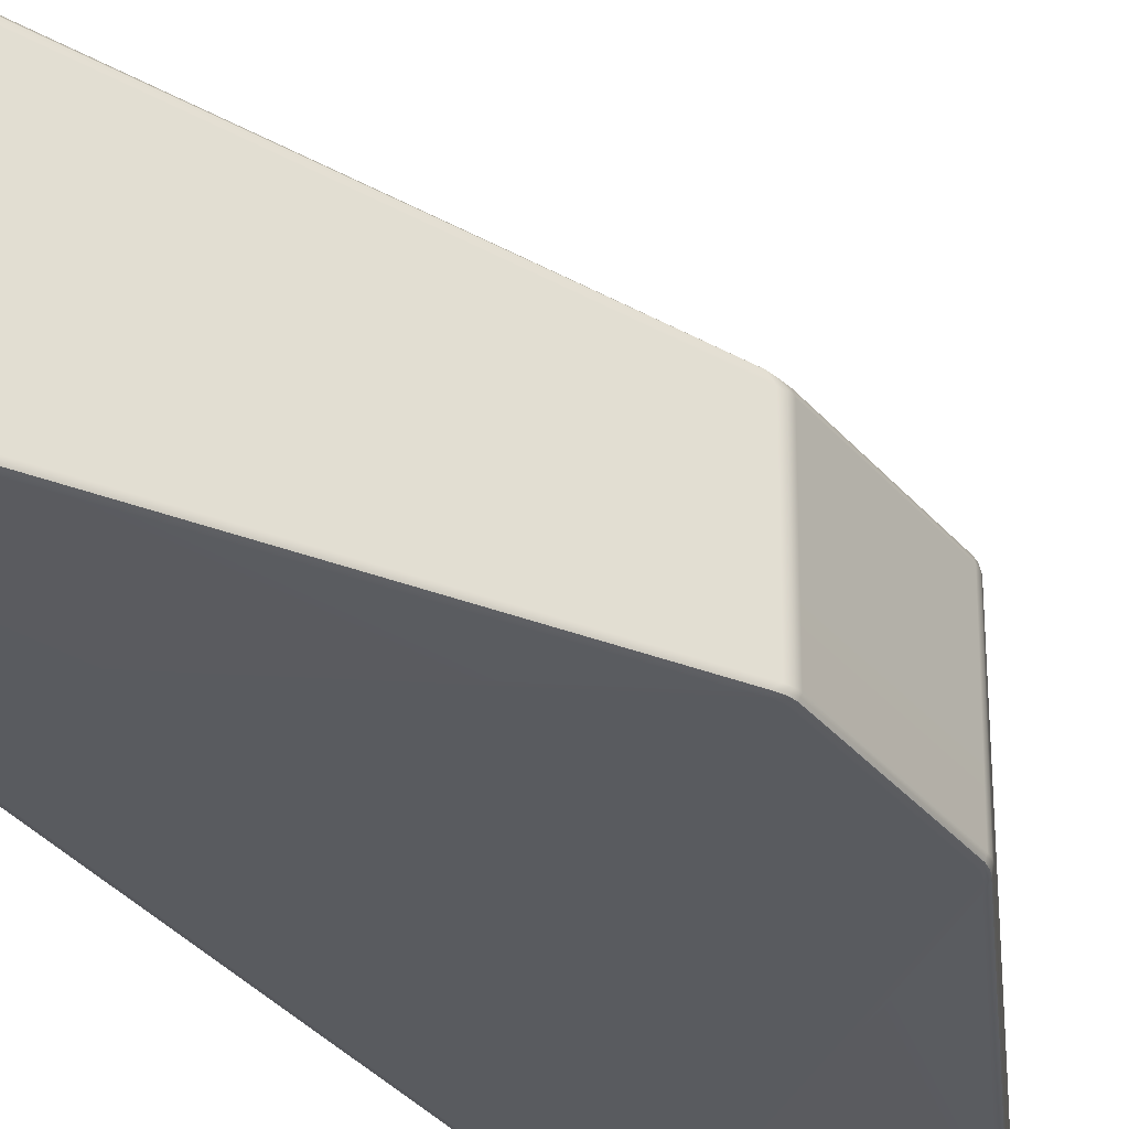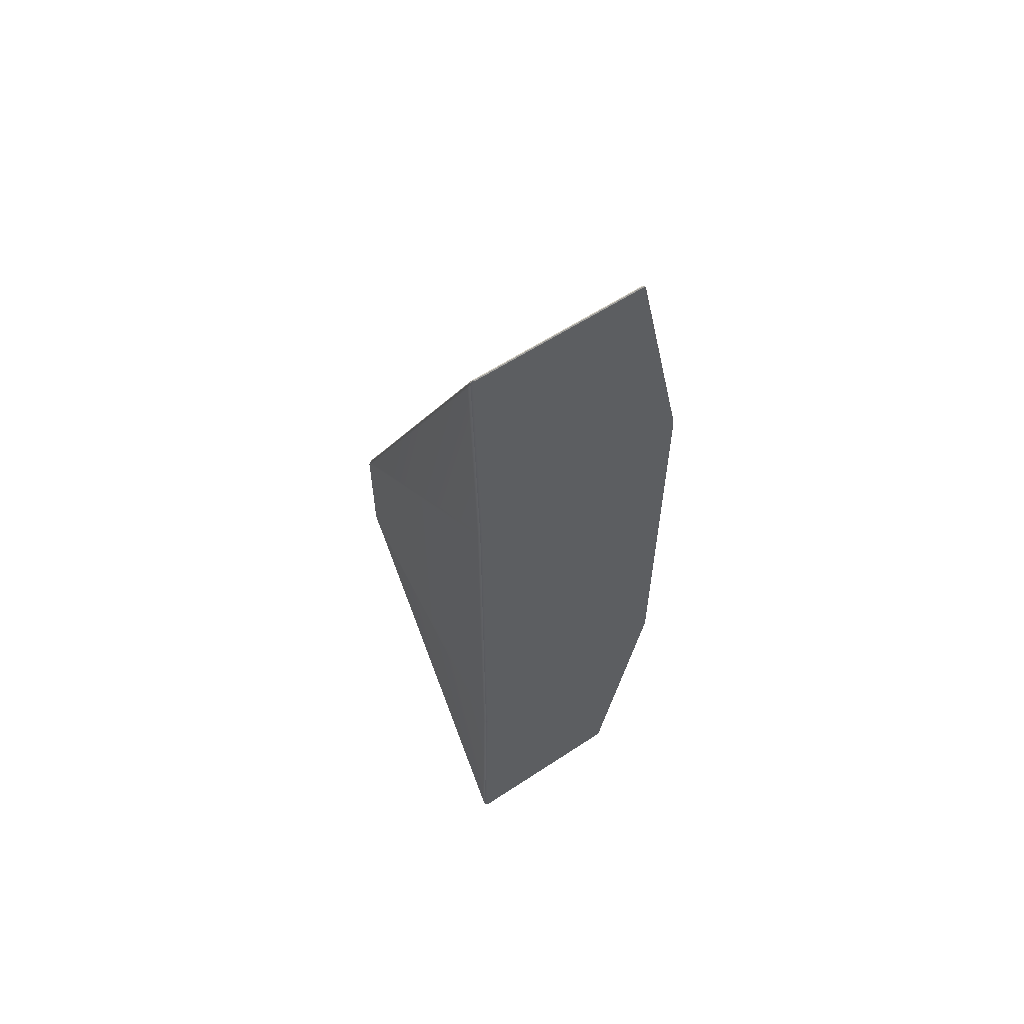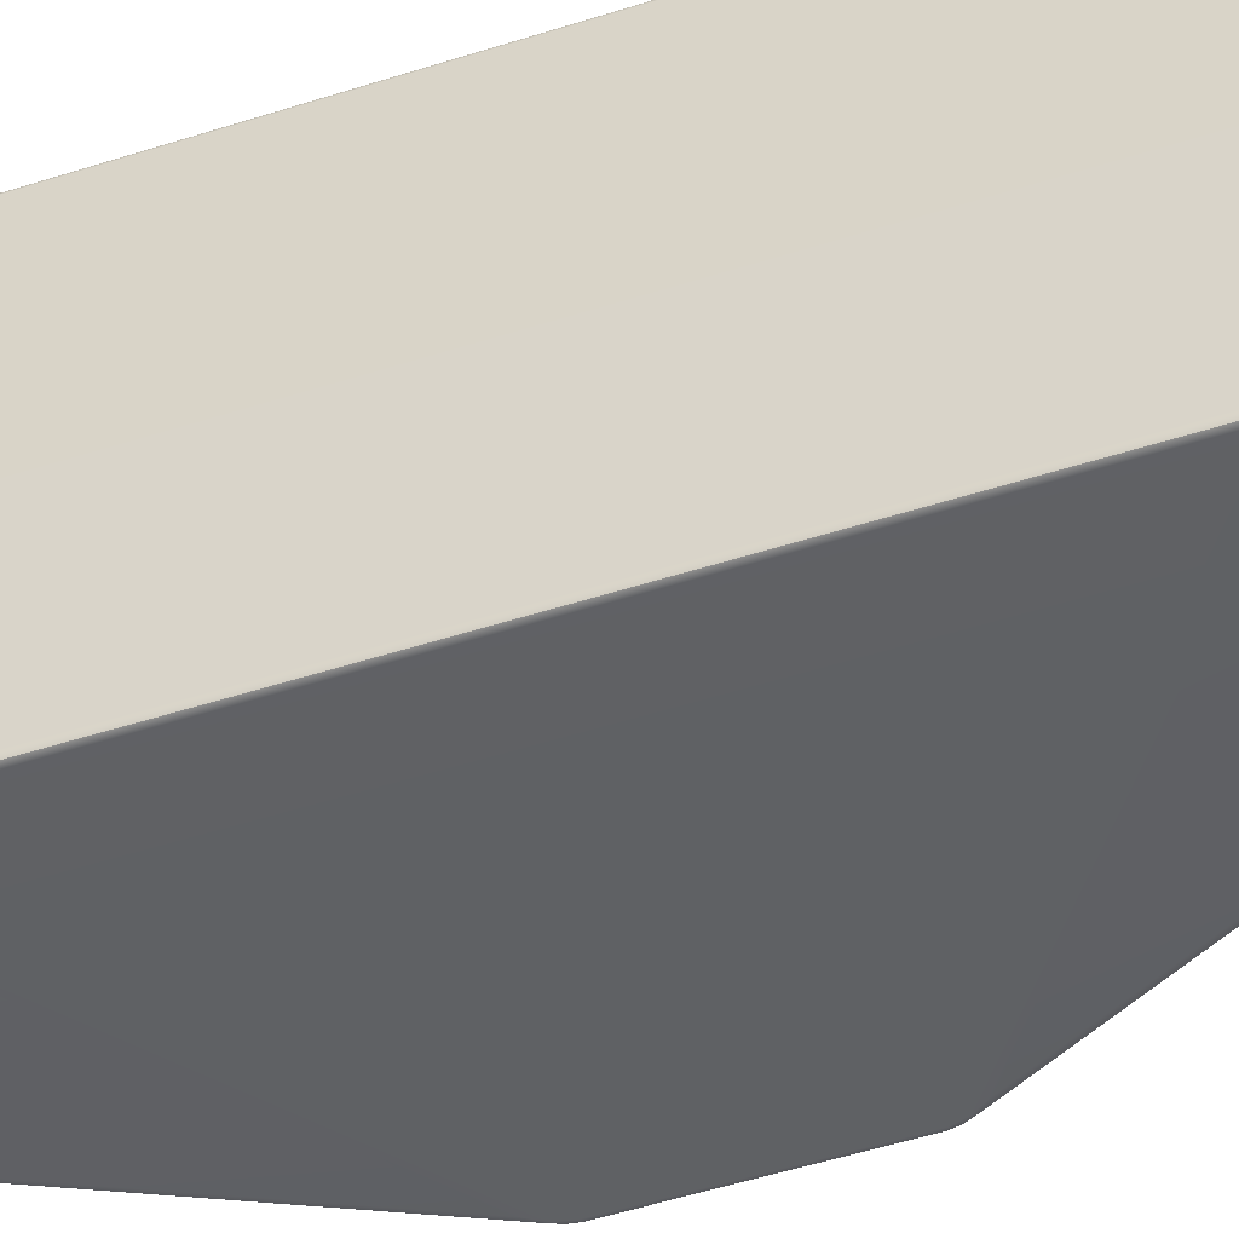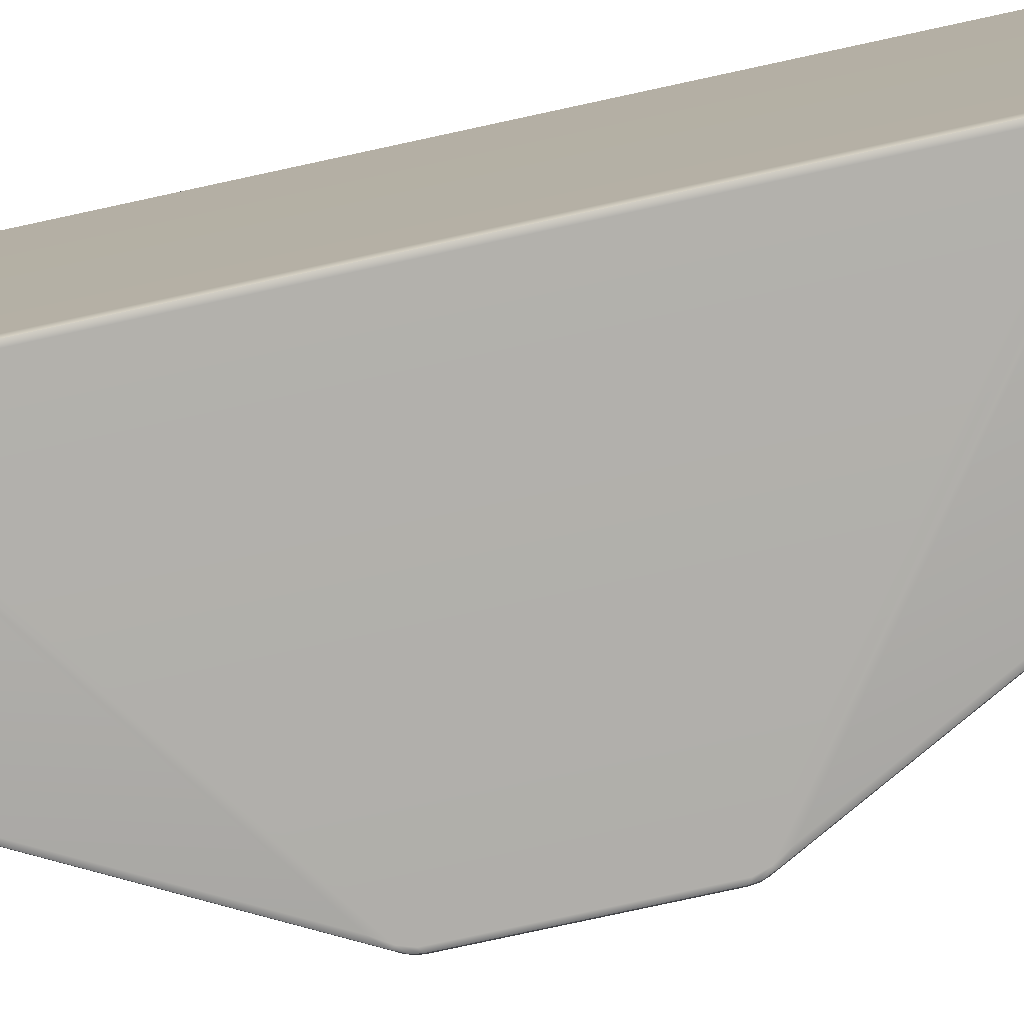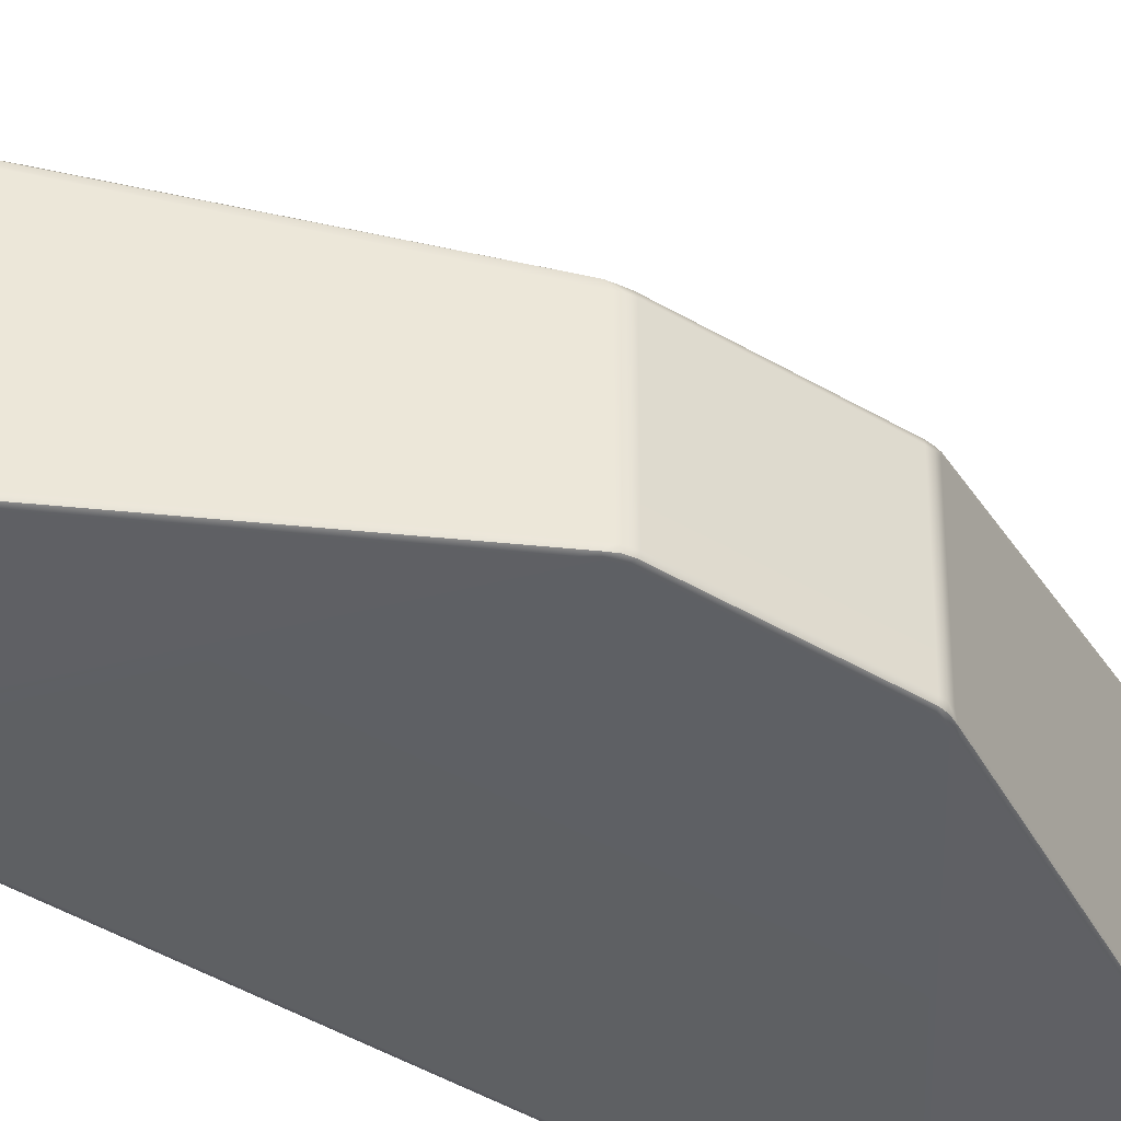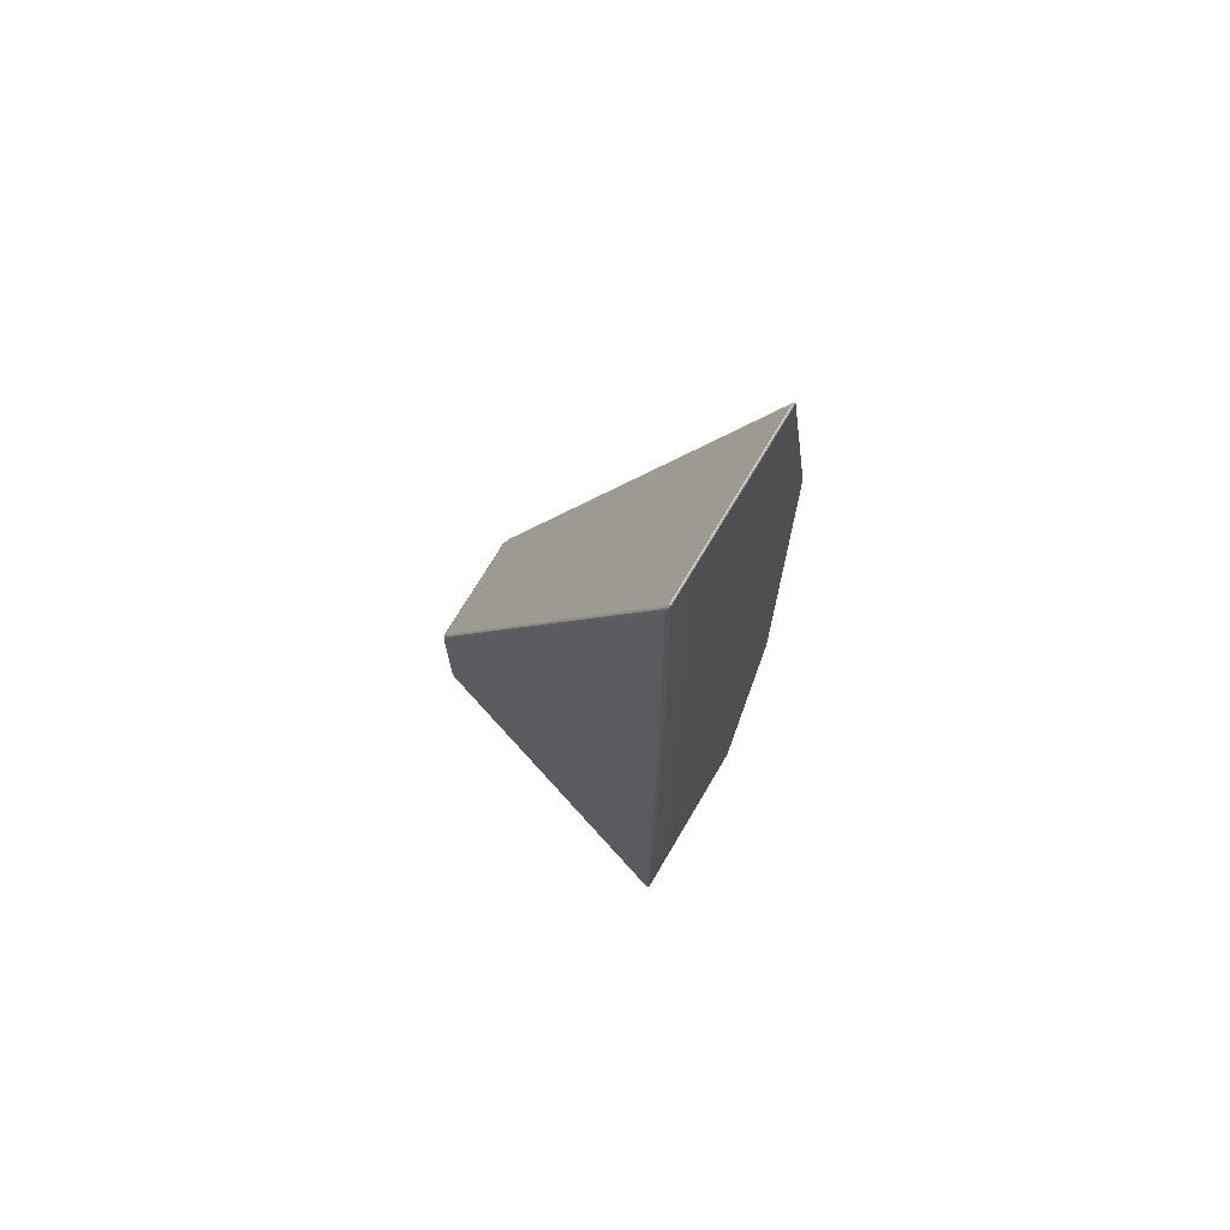
<metadata>
{"format":"obj","ext":"obj","renderer":"f3d","projection":"perspective","resolution":1024,"background":"white","views":[{"elev":-32.6,"azim":-147.5,"up":"+Y"},{"elev":59.3,"azim":55.8,"up":"+Z"},{"elev":-45.9,"azim":110.8,"up":"+Y"},{"elev":-78.0,"azim":102.3,"up":"+Y"},{"elev":-43.0,"azim":-125.5,"up":"+Y"},{"elev":71.2,"azim":30.5,"up":"+Z"}]}
</metadata>
<code>
g ENV_SY01_Bluejay_CentralPlatform_SidePlastic_04_MO
v 1.999 3.097 8.486
v 1.999 -0.01596 8.486
v 1.986 -0.01596 8.503
v 1.986 3.084 8.505
v 1.986 3.084 8.505
v 1.986 -0.01596 8.503
v 1.966 -0.01596 8.494
v 1.966 3.073 8.494
v 1.981 4.116 -3.975
v 1.985 3.153 -8.436
v 1.999 3.097 -8.486
v 2 4.079 -3.986
v 1.999 -0.01596 -8.486
v 2 4.092 -3.914
v 1.981 4.128 -3.9
v 1.981 4.134 -3.826
v 2 4.096 -3.846
v 1.981 4.134 3.826
v 2 0.07384 -3.986
v 2 0.07384 -3.916
v 2 0.07384 -3.846
v 2 4.096 3.846
v 1.982 -0.06683 -8.422
v 1.986 -0.01596 -8.503
v 1.978 -0.05749 -8.469
v 1.978 0.02427 -3.978
v 1.979 0.02427 -3.901
v 1.981 0.02427 -3.825
v 2 0.07384 3.846
v 1.981 0.02427 3.825
v 2 0.07384 3.916
v 1.979 0.02427 3.901
v 1.978 0.02427 3.978
v 2 4.092 3.914
v 1.981 4.128 3.9
v 1.981 4.116 3.975
v 2 0.07384 3.986
v 2 4.079 3.986
v 1.985 3.153 8.436
v 1.999 3.097 8.486
v 1.999 -0.01596 8.486
v 1.982 -0.06683 8.422
v 1.986 -0.01596 8.503
v 1.978 -0.05749 8.469
v 1.966 3.073 -8.494
v 1.966 -0.01596 -8.494
v 1.986 -0.01596 -8.503
v 1.986 3.084 -8.505
v 1.986 3.084 -8.505
v 1.986 -0.01596 -8.503
v 1.999 -0.01596 -8.486
v 1.999 3.097 -8.486
v 1.957 3.122 8.449
v 1.98 3.126 8.479
v 1.986 3.084 8.505
v 1.966 3.073 8.494
v -1.926 1.946 1.11
v -1.967 1.855 1.068
v -1.992 1.848 1.004
v -1.969 1.914 1.024
v -1.982 1.908 0.9428
v -1.967 0.07384 1.068
v 1.966 -0.01596 8.494
v -2 1.846 0.9361
v -1.982 1.908 -0.9428
v -1.992 0.07384 1.004
v 1.952 -0.06683 8.43
v 1.986 -0.01596 8.503
v 1.978 -0.05749 8.469
v -1.919 0.02297 1.122
v -1.963 0.02401 1.03
v -1.978 0.02427 0.9438
v -2 0.07384 0.9361
v -2 1.846 -0.9361
v -2 0.07384 -0.9361
v -1.978 0.02427 -0.9438
v -1.992 0.07384 -1.004
v -1.963 0.02401 -1.03
v -1.919 0.02297 -1.122
v -1.992 1.848 -1.004
v -1.969 1.914 -1.024
v -1.926 1.946 -1.11
v -1.967 0.07384 -1.068
v -1.967 1.855 -1.068
v 1.957 3.122 -8.449
v 1.966 -0.01596 -8.494
v 1.952 -0.06683 -8.43
v 1.986 -0.01596 -8.503
v 1.978 -0.05749 -8.469
v 1.966 3.073 -8.494
v 1.986 3.084 -8.505
v 1.98 3.126 -8.479
v 1.986 3.084 8.505
v 1.98 3.126 8.479
v 1.985 3.153 8.436
v 1.999 3.097 8.486
v 1.985 3.153 8.436
v 1.98 3.126 8.479
v 1.957 3.122 8.449
v 1.942 3.162 8.329
v 1.981 4.116 3.975
v -1.829 1.995 1.206
v -1.926 1.946 1.11
v 1.943 4.117 3.95
v -1.909 1.963 1.074
v -1.969 1.914 1.024
v -1.982 1.908 0.9428
v 1.942 4.129 3.873
v 1.981 4.128 3.9
v 1.981 4.134 3.826
v -1.939 1.95 0.9677
v 1.939 4.132 3.789
v 1.981 4.134 -3.826
v -1.939 1.95 -0.9677
v -1.982 1.908 -0.9428
v 1.939 4.132 -3.789
v -1.909 1.963 -1.074
v -1.969 1.914 -1.024
v -1.926 1.946 -1.11
v 1.942 4.129 -3.873
v 1.981 4.128 -3.9
v 1.981 4.116 -3.975
v -1.829 1.995 -1.206
v 1.943 4.117 -3.95
v 1.985 3.153 -8.436
v 1.942 3.162 -8.329
v 1.957 3.122 -8.449
v 1.98 3.126 -8.479
v 1.952 -0.06683 8.43
v 1.978 -0.05749 8.469
v 1.982 -0.06683 8.422
v 1.929 -0.08604 8.276
v -1.919 0.02297 1.122
v 1.93 0.004023 3.952
v 1.978 0.02427 3.978
v -1.795 0.004023 1.242
v 1.93 0.004023 3.865
v 1.979 0.02427 3.901
v 1.981 0.02427 3.825
v -1.893 0.004023 1.089
v -1.963 0.02401 1.03
v -1.978 0.02427 0.9438
v 1.93 0.004023 3.779
v -1.93 0.004023 0.9706
v -1.978 0.02427 -0.9438
v 1.93 0.004023 -3.779
v 1.981 0.02427 -3.825
v -1.93 0.004023 -0.9706
v 1.93 0.004023 -3.865
v 1.979 0.02427 -3.901
v 1.978 0.02427 -3.978
v -1.893 0.004023 -1.089
v -1.963 0.02401 -1.03
v -1.919 0.02297 -1.122
v 1.93 0.004023 -3.952
v -1.795 0.004023 -1.242
v 1.952 -0.06683 -8.43
v 1.929 -0.08604 -8.276
v 1.982 -0.06683 -8.422
v 1.978 -0.05749 -8.469
v 1.985 3.153 -8.436
v 1.98 3.126 -8.479
v 1.986 3.084 -8.505
v 1.999 3.097 -8.486
g ENV_SY01_Bluejay_CentralPlatform_SidePlastic_04_MO_0
f 3 2 1
f 4 3 1
f 7 6 5
f 8 7 5
f 11 10 9
f 12 11 9
f 13 11 12
f 12 9 14
f 9 15 14
f 14 15 16
f 17 14 16
f 17 16 18
f 19 13 12
f 14 20 12
f 20 19 12
f 17 21 14
f 21 20 14
f 22 17 18
f 21 17 22
f 23 13 19
f 13 23 24
f 23 25 24
f 26 23 19
f 19 20 26
f 20 27 26
f 28 27 20
f 21 28 20
f 28 21 29
f 29 21 22
f 30 28 29
f 29 31 30
f 31 29 22
f 31 32 30
f 33 32 31
f 34 31 22
f 22 18 34
f 18 35 34
f 34 35 36
f 37 33 31
f 37 31 34
f 38 34 36
f 38 37 34
f 36 39 38
f 39 40 38
f 40 41 38
f 41 37 38
f 37 41 33
f 41 42 33
f 41 43 42
f 43 44 42
f 47 46 45
f 48 47 45
f 51 50 49
f 52 51 49
f 55 54 53
f 56 55 53
f 56 53 57
f 58 56 57
f 58 57 59
f 57 60 59
f 59 60 61
f 56 58 62
f 63 56 62
f 64 59 61
f 61 65 64
f 59 66 58
f 66 62 58
f 67 63 62
f 63 67 68
f 67 69 68
f 70 67 62
f 62 66 70
f 66 71 70
f 72 71 66
f 73 66 59
f 64 73 59
f 73 72 66
f 65 74 64
f 64 74 73
f 73 75 72
f 74 75 73
f 75 76 72
f 75 77 76
f 75 74 77
f 77 78 76
f 79 78 77
f 74 65 80
f 74 80 77
f 65 81 80
f 80 81 82
f 83 79 77
f 77 80 83
f 84 80 82
f 80 84 83
f 84 82 85
f 79 83 86
f 87 79 86
f 86 88 87
f 88 89 87
f 90 86 83
f 84 90 83
f 90 84 85
f 90 85 91
f 85 92 91
f 95 94 93
f 96 95 93
f 99 98 97
f 100 99 97
f 100 97 101
f 99 100 102
f 103 99 102
f 104 100 101
f 100 104 102
f 102 105 103
f 105 102 104
f 105 106 103
f 107 106 105
f 104 101 108
f 108 105 104
f 101 109 108
f 108 109 110
f 111 107 105
f 111 105 108
f 112 108 110
f 112 111 108
f 110 113 112
f 111 114 107
f 114 111 112
f 114 115 107
f 113 116 112
f 116 114 112
f 114 117 115
f 117 114 116
f 117 118 115
f 119 118 117
f 116 113 120
f 120 117 116
f 113 121 120
f 120 121 122
f 123 119 117
f 123 117 120
f 124 120 122
f 124 123 120
f 122 125 124
f 119 123 126
f 123 124 126
f 125 126 124
f 127 119 126
f 126 125 127
f 125 128 127
f 131 130 129
f 132 131 129
f 132 129 133
f 131 132 134
f 135 131 134
f 136 132 133
f 136 134 132
f 134 137 135
f 134 136 137
f 137 138 135
f 139 138 137
f 136 133 140
f 136 140 137
f 133 141 140
f 140 141 142
f 143 139 137
f 137 140 143
f 144 140 142
f 140 144 143
f 142 145 144
f 143 146 139
f 143 144 146
f 146 147 139
f 145 148 144
f 144 148 146
f 146 149 147
f 146 148 149
f 149 150 147
f 151 150 149
f 148 145 152
f 148 152 149
f 145 153 152
f 152 153 154
f 155 151 149
f 149 152 155
f 156 152 154
f 152 156 155
f 156 154 157
f 155 158 151
f 155 156 158
f 158 156 157
f 158 159 151
f 158 157 159
f 157 160 159
f 163 162 161
f 164 163 161

</code>
